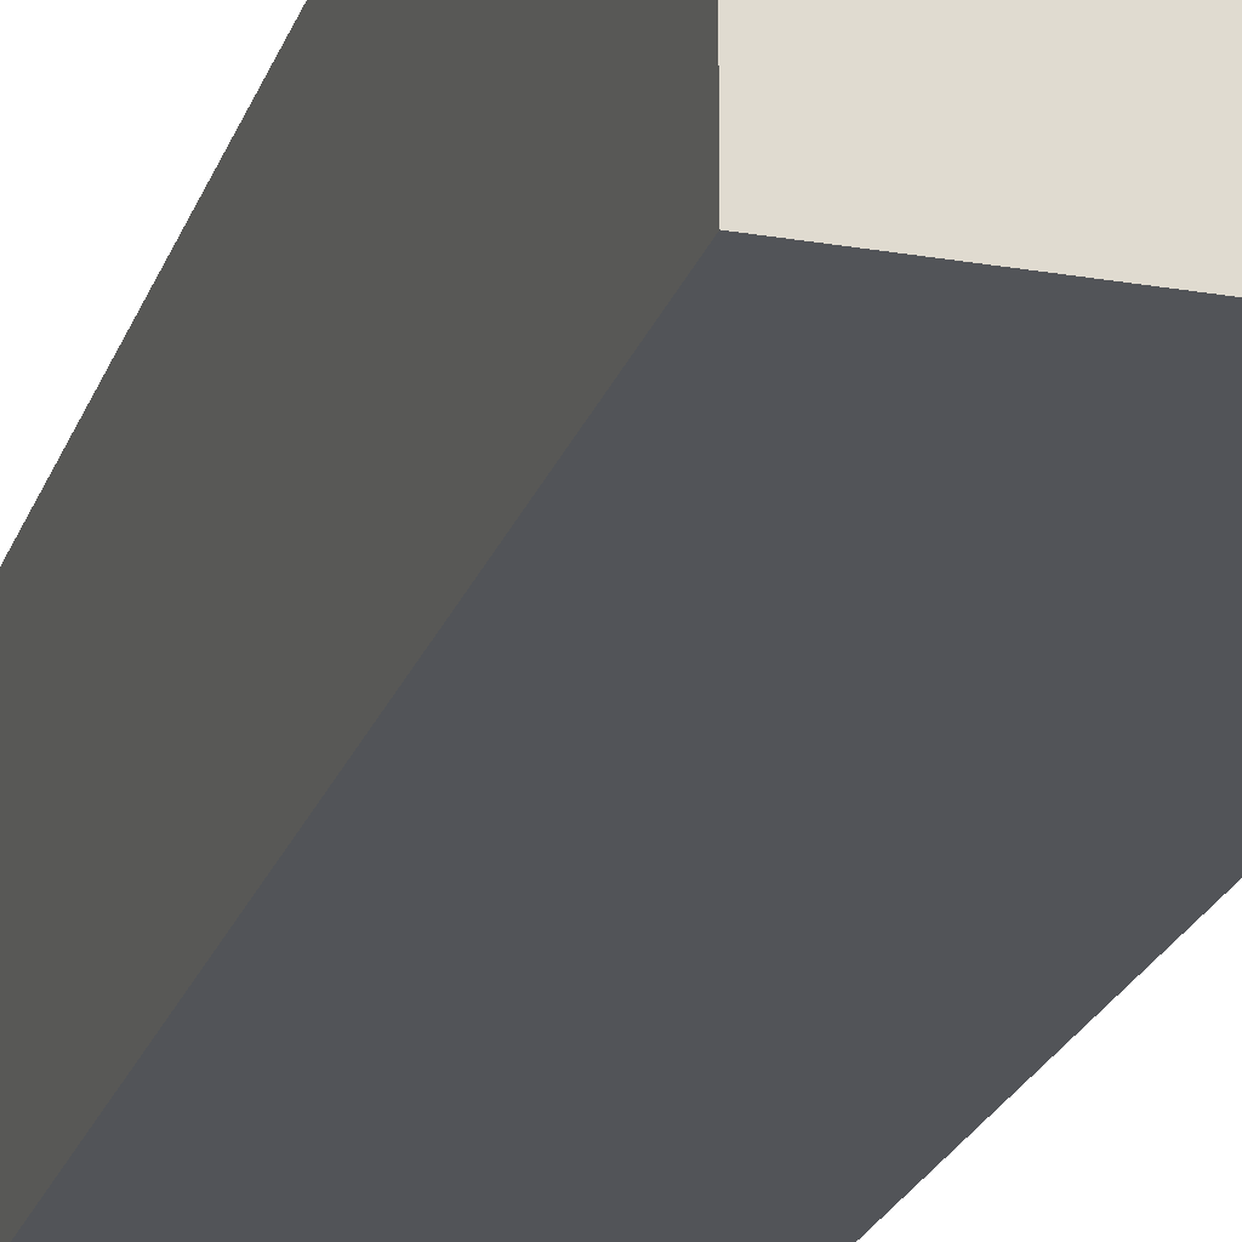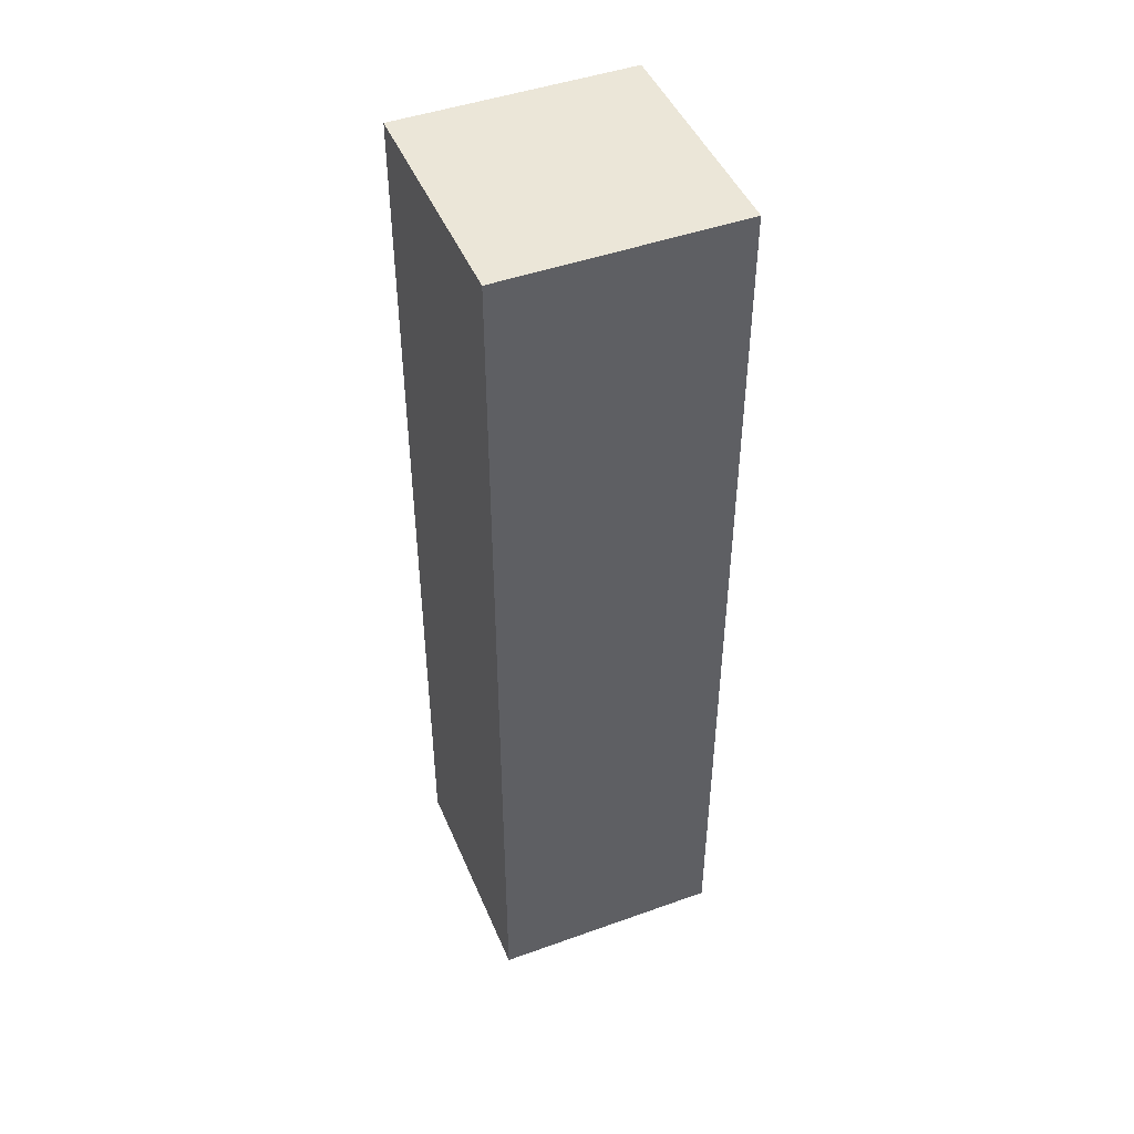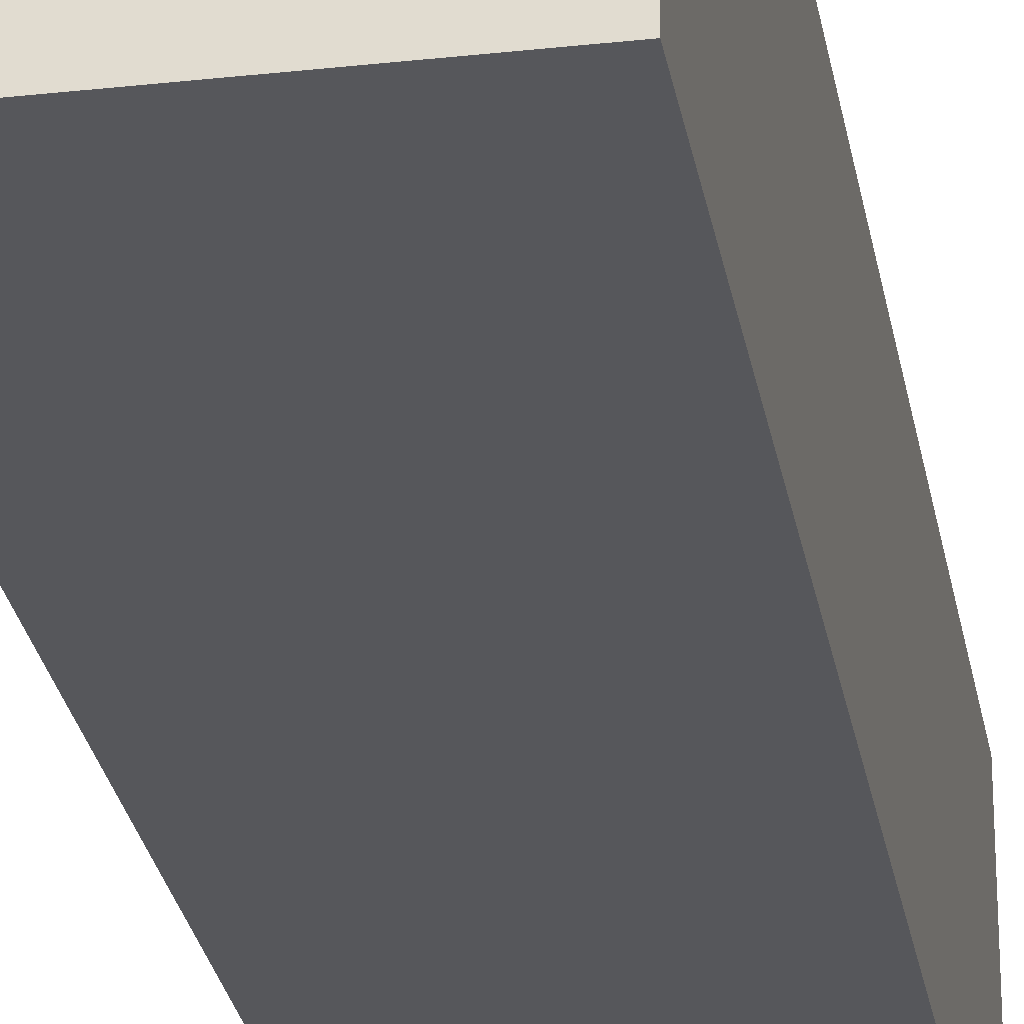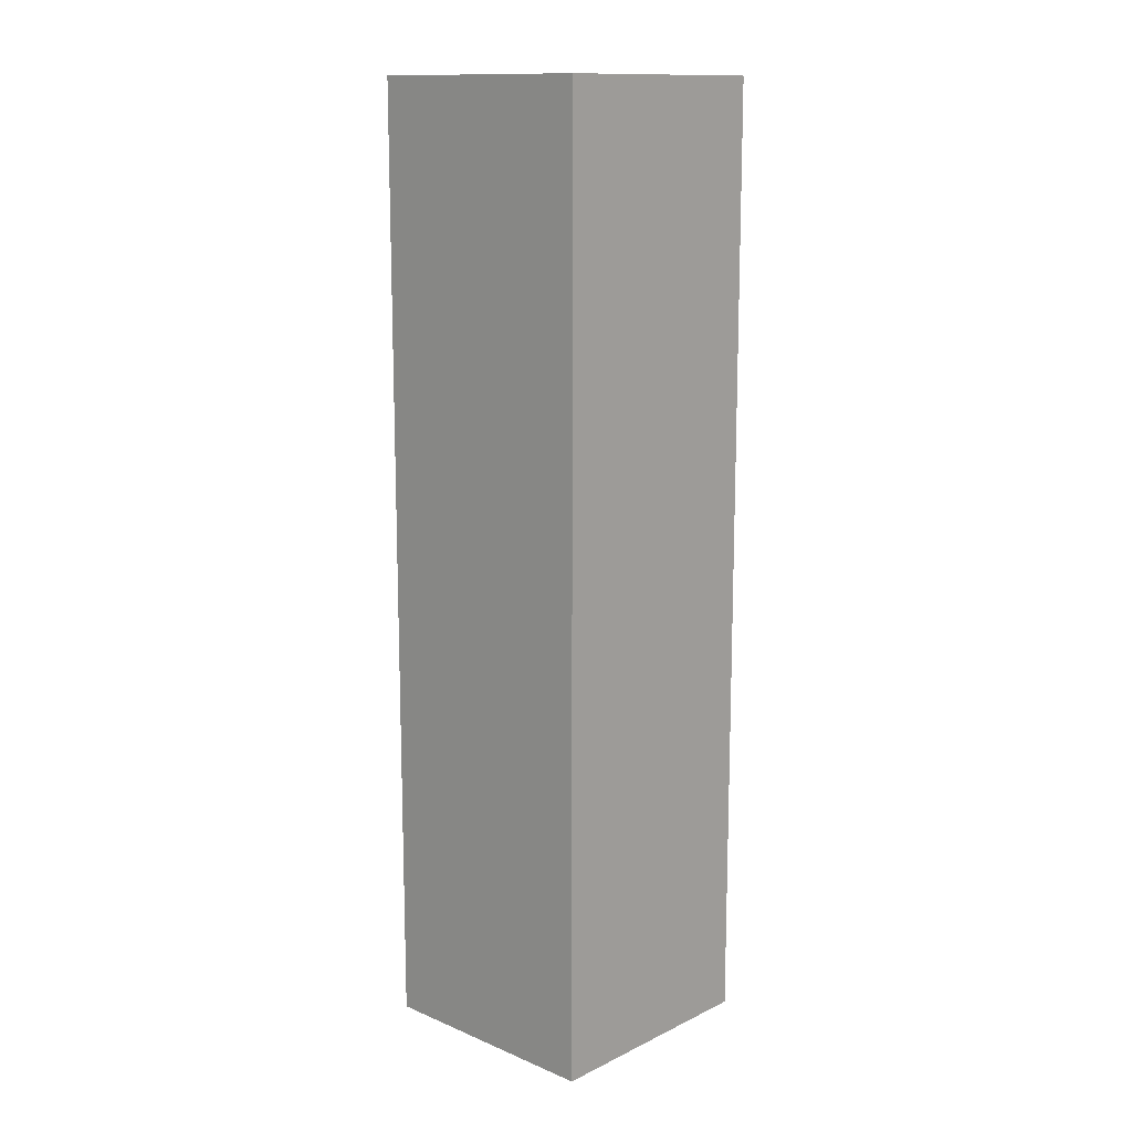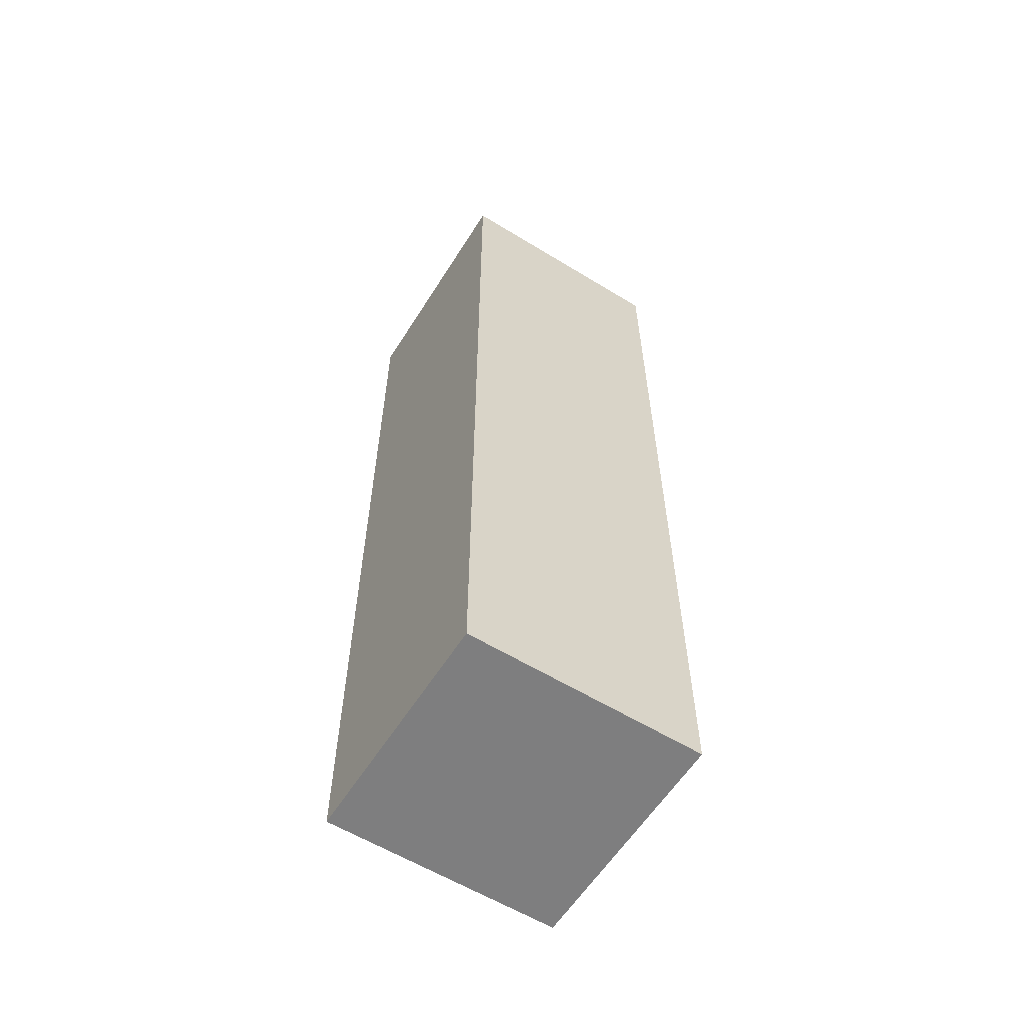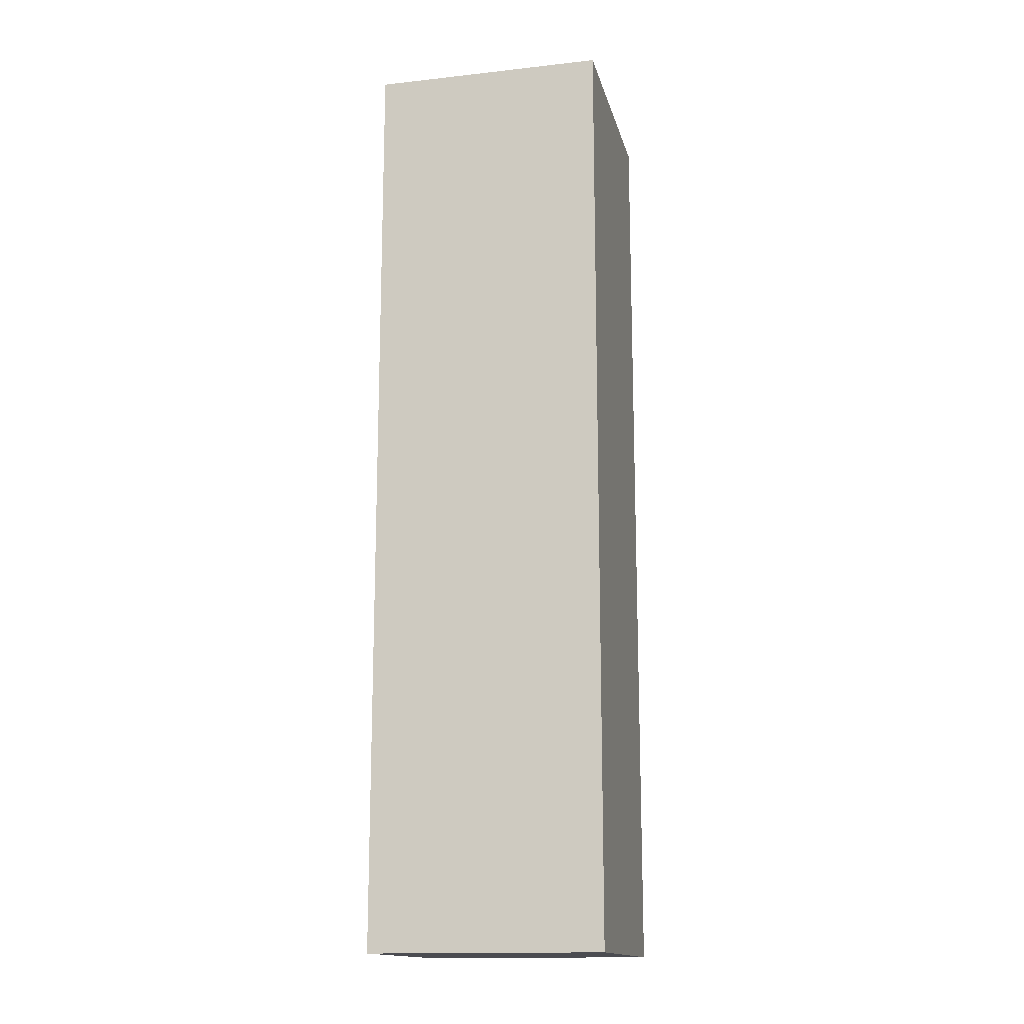
<metadata>
{"format":"obj","ext":"obj","renderer":"f3d","projection":"perspective","resolution":1024,"background":"white","views":[{"elev":-22.8,"azim":-16.4,"up":"+Y"},{"elev":46.4,"azim":67.8,"up":"+Z"},{"elev":-27.3,"azim":9.7,"up":"+Y"},{"elev":13.4,"azim":43.1,"up":"+Z"},{"elev":-59.5,"azim":-122.1,"up":"+Z"},{"elev":-15.3,"azim":13.2,"up":"+Z"}]}
</metadata>
<code>
o LArm2
v -0.2 3.4 -0.9
v -0.2 3.4 -1.7
v -0.2 3.6 -0.9
v -0.2 3.6 -1.7
v 5.96e-08 3.4 -0.9
v 5.96e-08 3.4 -1.7
v 5.96e-08 3.6 -0.9
v 5.96e-08 3.6 -1.7
v -0.2 3.4 -0.9
v -0.2 3.6 -0.9
v 5.96e-08 3.4 -0.9
v 5.96e-08 3.6 -0.9
v -0.2 3.4 -1.7
v -0.2 3.6 -1.7
v 5.96e-08 3.4 -1.7
v 5.96e-08 3.6 -1.7
v -0.2 3.4 -0.9
v 5.96e-08 3.4 -0.9
v -0.2 3.4 -1.7
v 5.96e-08 3.4 -1.7
v -0.2 3.6 -0.9
v 5.96e-08 3.6 -0.9
v -0.2 3.6 -1.7
v 5.96e-08 3.6 -1.7
f 3 2 1
f 4 2 3
f 5 6 7
f 7 6 8
f 11 10 9
f 12 10 11
f 13 14 15
f 15 14 16
f 19 18 17
f 20 18 19
f 21 22 23
f 23 22 24

</code>
